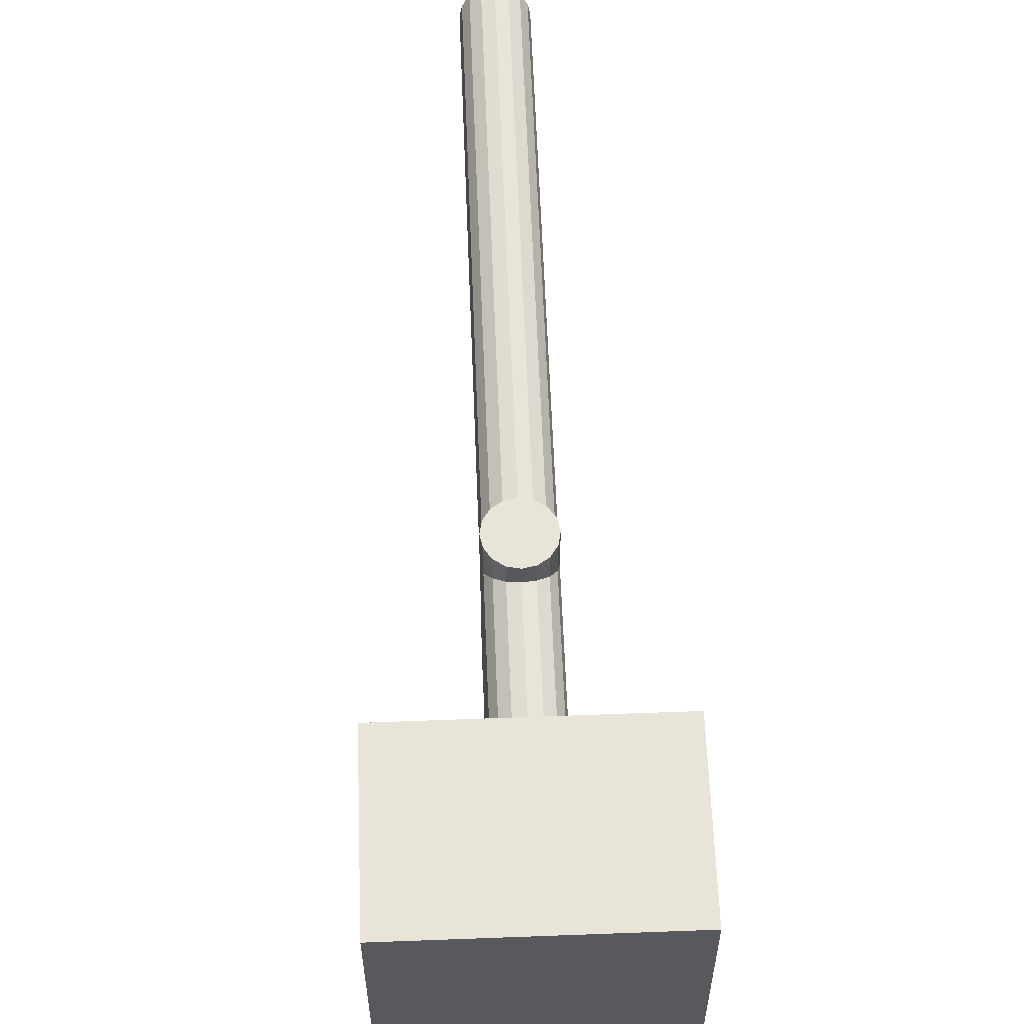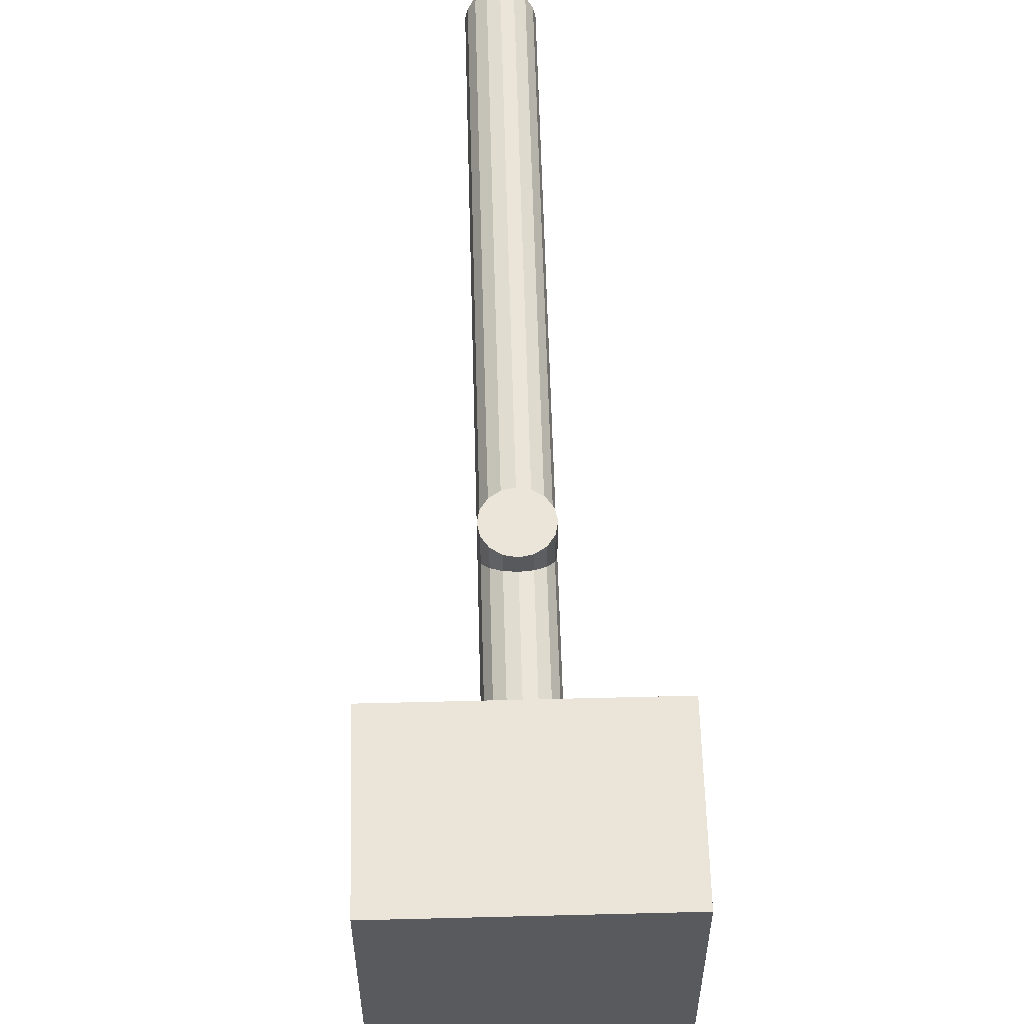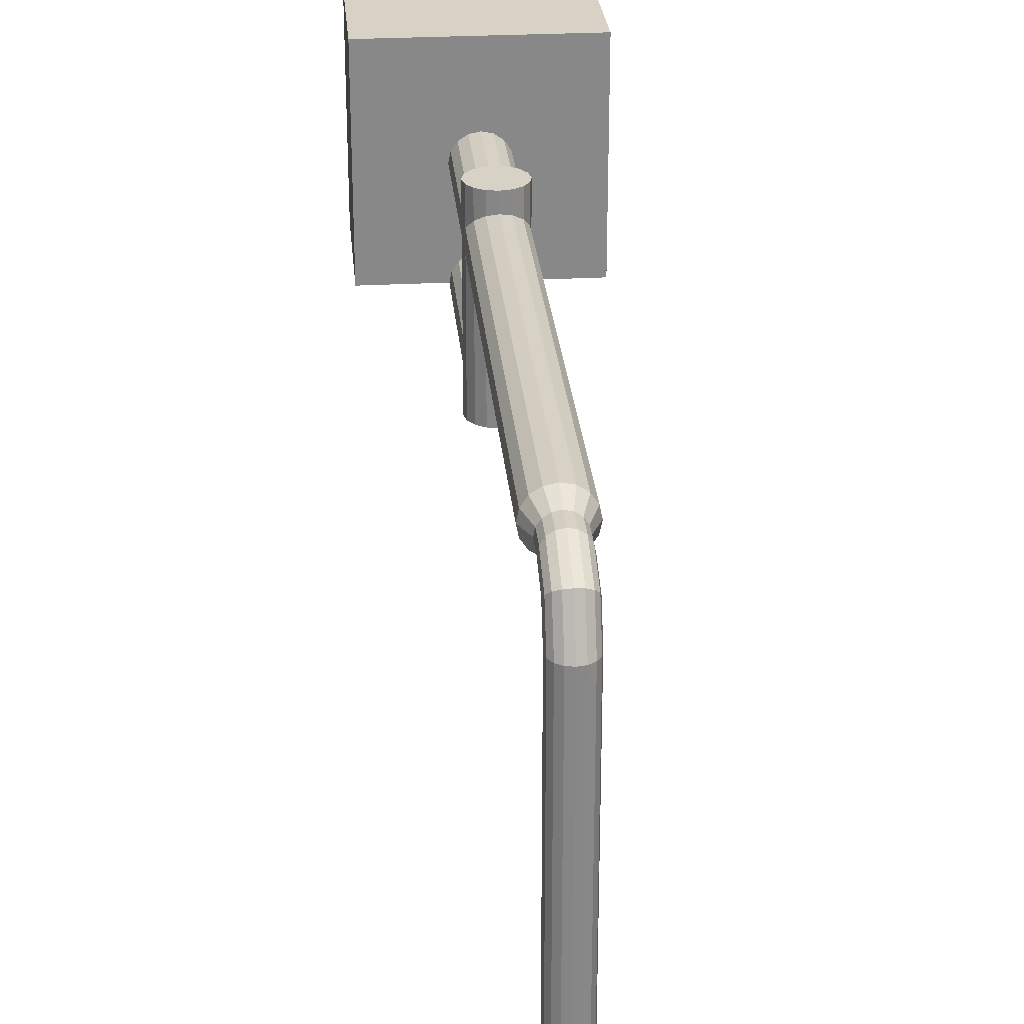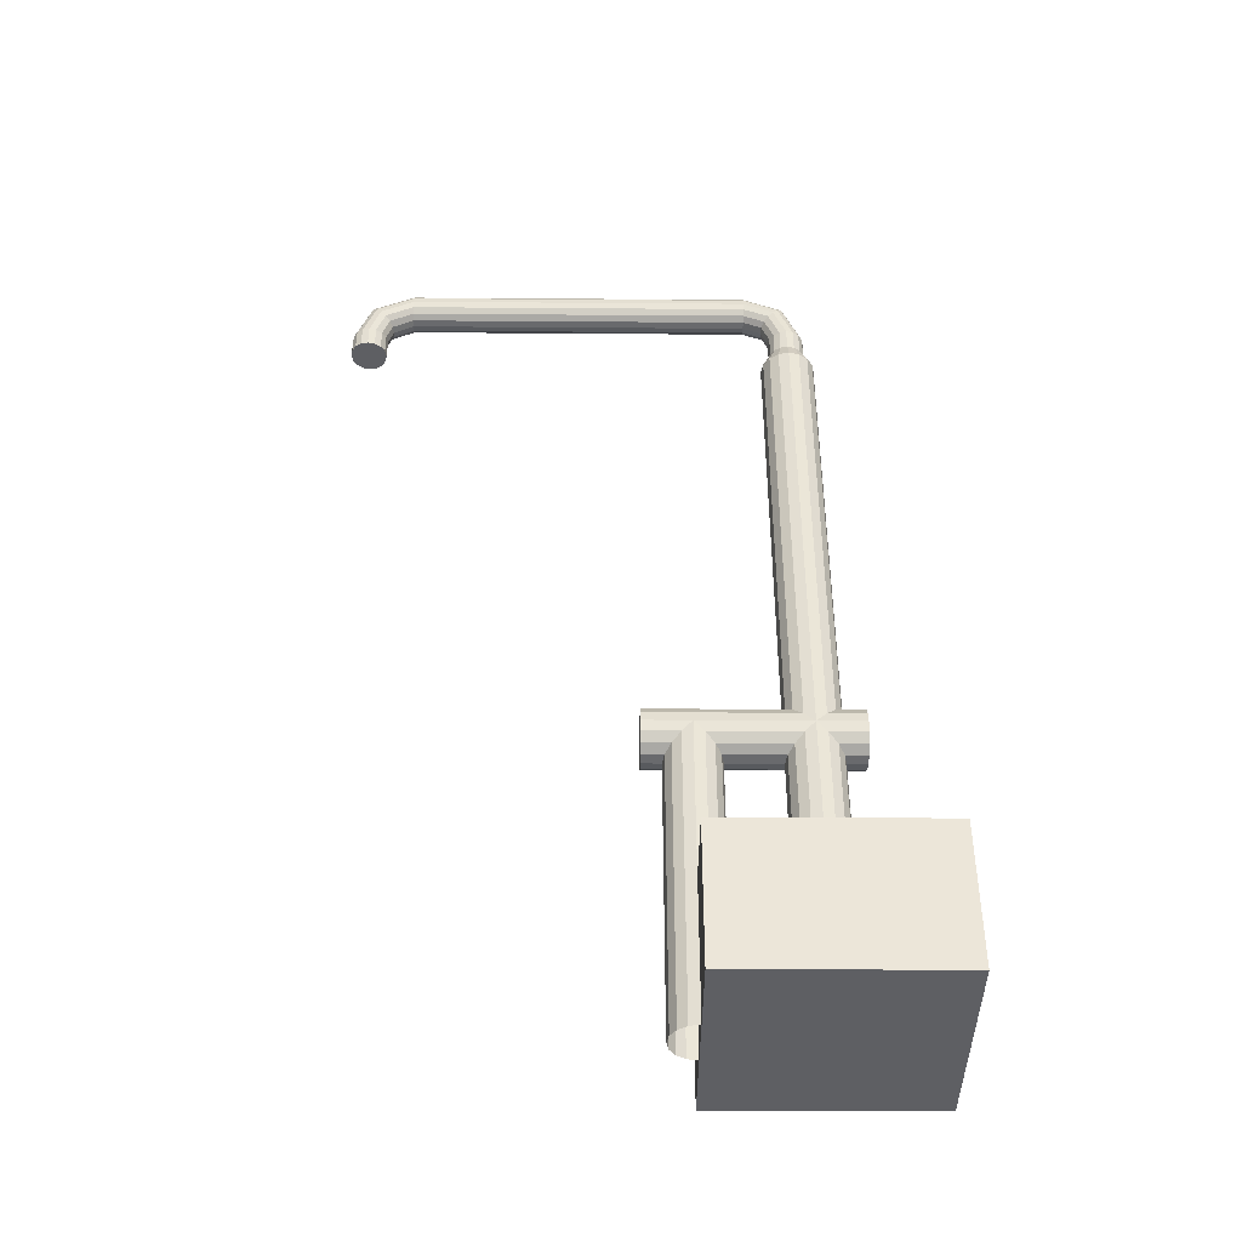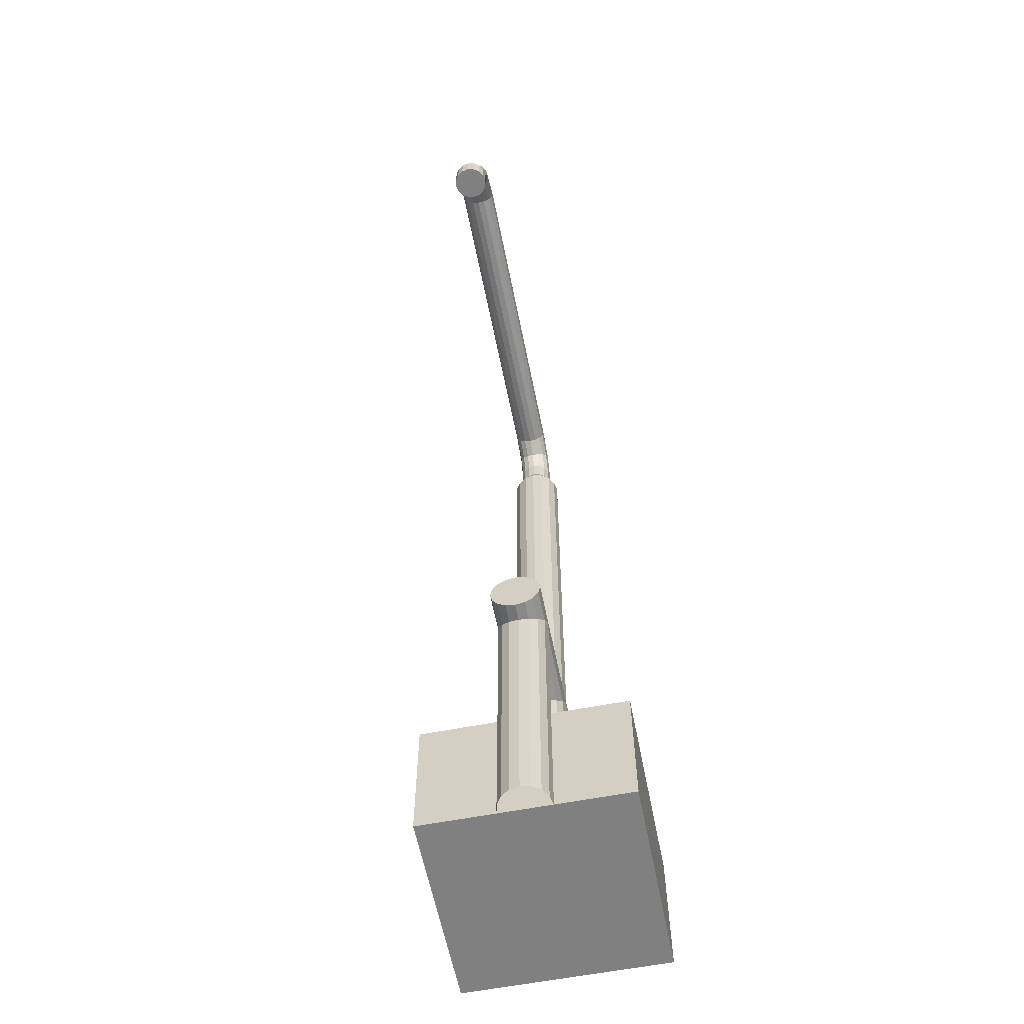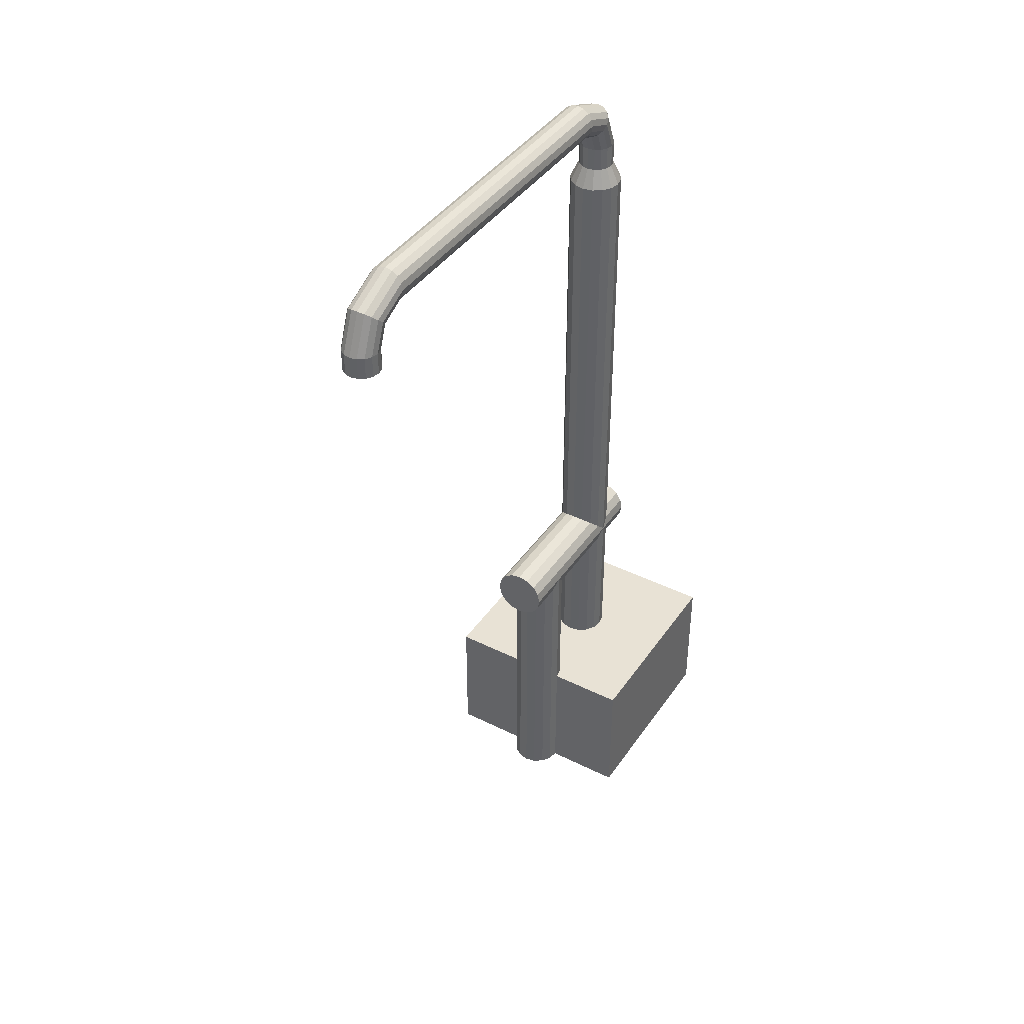
<metadata>
{"format":"obj","ext":"obj","renderer":"f3d","projection":"perspective","resolution":1024,"background":"white","views":[{"elev":60.3,"azim":-2.2,"up":"+Z"},{"elev":58.7,"azim":-1.5,"up":"+Z"},{"elev":27.4,"azim":175.1,"up":"+Z"},{"elev":-41.7,"azim":-90.5,"up":"+Y"},{"elev":-60.2,"azim":-168.8,"up":"+Y"},{"elev":40.8,"azim":-148.7,"up":"+Y"}]}
</metadata>
<code>
g Water_Tower_2
v 0 0.75 -0.1766
v 0 4.94 -0.1766
v 0.06757 0.75 -0.1631
v 0.06757 4.94 -0.1631
v 0.1249 0.75 -0.1249
v 0.1249 4.94 -0.1249
v 0.1631 0.75 -0.06757
v 0.1631 4.94 -0.06757
v 0.1766 0.75 -0
v 0.1766 4.94 -0
v 0.1631 0.75 0.06757
v 0.1631 4.94 0.06757
v 0.1249 0.75 0.1249
v 0.1249 4.94 0.1249
v 0.06757 0.75 0.1631
v 0.06757 4.94 0.1631
v 0 0.75 0.1766
v 0 4.94 0.1766
v -0.06757 0.75 0.1631
v -0.06757 4.94 0.1631
v -0.1249 0.75 0.1249
v -0.1249 4.94 0.1249
v -0.1631 0.75 0.06757
v -0.1631 4.94 0.06757
v -0.1766 0.75 -0
v -0.1766 4.94 -0
v -0.1631 0.75 -0.06757
v -0.1631 4.94 -0.06757
v -0.1249 0.75 -0.1249
v -0.1249 4.94 -0.1249
v -0.06757 0.75 -0.1631
v -0.06757 4.94 -0.1631
v 0 5.066 -0.1182
v 0.04522 5.066 -0.1092
v 0.08355 5.066 -0.08355
v 0.1092 5.066 -0.04522
v 0.1182 5.066 -0
v 0.1092 5.066 0.04522
v 0.08355 5.066 0.08355
v 0.04522 5.066 0.1092
v 0 5.066 0.1182
v -0.04522 5.066 0.1092
v -0.08355 5.066 0.08355
v -0.1092 5.066 0.04522
v -0.1182 5.066 -0
v -0.1092 5.066 -0.04522
v -0.08355 5.066 -0.08355
v -0.04522 5.066 -0.1092
v 0 5.22 -0.1182
v 0.04522 5.22 -0.1092
v 0.08355 5.22 -0.08355
v 0.1092 5.22 -0.04522
v 0.1182 5.22 -0
v 0.1092 5.22 0.04522
v 0.08355 5.22 0.08355
v 0.04522 5.22 0.1092
v 0 5.22 0.1182
v -0.04522 5.22 0.1092
v -0.08355 5.22 0.08355
v -0.1092 5.22 0.04522
v -0.1182 5.22 -0
v -0.1092 5.22 -0.04522
v -0.08355 5.22 -0.08355
v -0.04522 5.22 -0.1092
v 0 5.334 -0.1656
v 0.04522 5.341 -0.1593
v 0.08355 5.359 -0.1412
v 0.1092 5.386 -0.1141
v 0.1182 5.418 -0.08208
v 0.1092 5.45 -0.05011
v 0.08355 5.477 -0.023
v 0.04522 5.495 -0.004891
v 0 5.501 0.001469
v -0.04522 5.495 -0.004891
v -0.08355 5.477 -0.023
v -0.1092 5.45 -0.05011
v -0.1182 5.418 -0.08208
v -0.1092 5.386 -0.1141
v -0.08355 5.359 -0.1412
v -0.04522 5.341 -0.1593
v 0 5.382 -0.28
v 0.04522 5.391 -0.28
v 0.08355 5.417 -0.28
v 0.1092 5.455 -0.28
v 0.1182 5.5 -0.28
v 0.1092 5.545 -0.28
v 0.08355 5.584 -0.28
v 0.04522 5.609 -0.28
v 0 5.618 -0.28
v -0.04522 5.609 -0.28
v -0.08355 5.584 -0.28
v -0.1092 5.545 -0.28
v -0.1182 5.5 -0.28
v -0.1092 5.455 -0.28
v -0.08355 5.417 -0.28
v -0.04522 5.391 -0.28
v 0 5.382 -2.52
v 0.04522 5.391 -2.52
v 0.08355 5.417 -2.52
v 0.1092 5.455 -2.52
v 0.1182 5.5 -2.52
v 0.1092 5.545 -2.52
v 0.08355 5.584 -2.52
v 0.04522 5.609 -2.52
v 0 5.618 -2.52
v -0.04522 5.609 -2.52
v -0.08355 5.584 -2.52
v -0.1092 5.545 -2.52
v -0.1182 5.5 -2.52
v -0.1092 5.455 -2.52
v -0.08355 5.417 -2.52
v -0.04522 5.391 -2.52
v 0 5.315 -2.649
v 0.04522 5.322 -2.655
v 0.08355 5.34 -2.673
v 0.1092 5.367 -2.7
v 0.1182 5.399 -2.732
v 0.1092 5.431 -2.764
v 0.08355 5.458 -2.792
v 0.04522 5.476 -2.81
v 0 5.482 -2.816
v -0.04522 5.476 -2.81
v -0.08355 5.458 -2.792
v -0.1092 5.431 -2.764
v -0.1182 5.399 -2.732
v -0.1092 5.367 -2.7
v -0.08355 5.34 -2.673
v -0.04522 5.322 -2.655
v 0 5.22 -2.683
v 0.04522 5.22 -2.692
v 0.08355 5.22 -2.717
v 0.1092 5.22 -2.755
v 0.1182 5.22 -2.801
v 0.1092 5.22 -2.846
v 0.08355 5.22 -2.884
v 0.04522 5.22 -2.91
v 0 5.22 -2.919
v -0.04522 5.22 -2.91
v -0.08355 5.22 -2.884
v -0.1092 5.22 -2.846
v -0.1182 5.22 -2.801
v -0.1092 5.22 -2.755
v -0.08355 5.22 -2.717
v -0.04522 5.22 -2.692
v 0 5.08 -2.683
v 0.04522 5.08 -2.692
v 0.08355 5.08 -2.717
v 0.1092 5.08 -2.755
v 0.1182 5.08 -2.801
v 0.1092 5.08 -2.846
v 0.08355 5.08 -2.884
v 0.04522 5.08 -2.91
v 0 5.08 -2.919
v -0.04522 5.08 -2.91
v -0.08355 5.08 -2.884
v -0.1092 5.08 -2.846
v -0.1182 5.08 -2.801
v -0.1092 5.08 -2.755
v -0.08355 5.08 -2.717
v -0.04522 5.08 -2.692
v 0 -0.2 -0.8766
v 0 1.8 -0.8766
v 0.06757 -0.2 -0.8632
v 0.06757 1.8 -0.8632
v 0.1249 -0.2 -0.8249
v 0.1249 1.8 -0.8249
v 0.1631 -0.2 -0.7676
v 0.1631 1.8 -0.7676
v 0.1766 -0.2 -0.7
v 0.1766 1.8 -0.7
v 0.1631 -0.2 -0.6325
v 0.1631 1.8 -0.6325
v 0.1249 -0.2 -0.5752
v 0.1249 1.8 -0.5752
v 0.06757 -0.2 -0.5369
v 0.06757 1.8 -0.5369
v 0 -0.2 -0.5234
v 0 1.8 -0.5234
v -0.06757 -0.2 -0.5369
v -0.06757 1.8 -0.5369
v -0.1249 -0.2 -0.5752
v -0.1249 1.8 -0.5752
v -0.1631 -0.2 -0.6325
v -0.1631 1.8 -0.6325
v -0.1766 -0.2 -0.7
v -0.1766 1.8 -0.7
v -0.1631 -0.2 -0.7676
v -0.1631 1.8 -0.7676
v -0.1249 -0.2 -0.8249
v -0.1249 1.8 -0.8249
v -0.06757 -0.2 -0.8632
v -0.06757 1.8 -0.8632
v 0 1.624 0.3008
v 0 1.624 -1
v 0.06757 1.637 0.3008
v 0.06757 1.637 -1
v 0.1249 1.675 0.3008
v 0.1249 1.675 -1
v 0.1631 1.733 0.3008
v 0.1631 1.733 -1
v 0.1766 1.8 0.3008
v 0.1766 1.8 -1
v 0.1631 1.868 0.3008
v 0.1631 1.868 -1
v 0.1249 1.925 0.3008
v 0.1249 1.925 -1
v 0.06757 1.963 0.3008
v 0.06757 1.963 -1
v 0 1.977 0.3008
v 0 1.977 -1
v -0.06757 1.963 0.3008
v -0.06757 1.963 -1
v -0.1249 1.925 0.3008
v -0.1249 1.925 -1
v -0.1631 1.868 0.3008
v -0.1631 1.868 -1
v -0.1766 1.8 0.3008
v -0.1766 1.8 -1
v -0.1631 1.733 0.3008
v -0.1631 1.733 -1
v -0.1249 1.675 0.3008
v -0.1249 1.675 -1
v -0.06757 1.637 0.3008
v -0.06757 1.637 -1
v -0.6938 -0.2 0.7
v -0.6938 0.73 0.7
v -0.6938 -0.2 -0.7
v -0.6938 0.73 -0.7
v 0.6938 -0.2 0.7
v 0.6938 0.73 0.7
v 0.6938 -0.2 -0.7
v 0.6938 0.73 -0.7
f 1 2 4 3
f 3 4 6 5
f 5 6 8 7
f 7 8 10 9
f 9 10 12 11
f 11 12 14 13
f 13 14 16 15
f 15 16 18 17
f 17 18 20 19
f 19 20 22 21
f 21 22 24 23
f 23 24 26 25
f 25 26 28 27
f 27 28 30 29
f 8 6 35 36
f 29 30 32 31
f 31 32 2 1
f 225 226 228 227
f 38 37 53 54
f 18 16 40 41
f 4 2 33 34
f 28 26 45 46
f 14 12 38 39
f 24 22 43 44
f 2 32 48 33
f 10 8 36 37
f 20 18 41 42
f 30 28 46 47
f 6 4 34 35
f 16 14 39 40
f 26 24 44 45
f 12 10 37 38
f 22 20 42 43
f 32 30 47 48
f 59 58 74 75
f 46 45 61 62
f 39 38 54 55
f 47 46 62 63
f 40 39 55 56
f 48 47 63 64
f 41 40 56 57
f 34 33 49 50
f 33 48 64 49
f 42 41 57 58
f 35 34 50 51
f 43 42 58 59
f 36 35 51 52
f 44 43 59 60
f 37 36 52 53
f 45 44 60 61
f 80 79 95 96
f 52 51 67 68
f 60 59 75 76
f 53 52 68 69
f 61 60 76 77
f 54 53 69 70
f 62 61 77 78
f 55 54 70 71
f 63 62 78 79
f 56 55 71 72
f 64 63 79 80
f 57 56 72 73
f 50 49 65 66
f 49 64 80 65
f 58 57 73 74
f 51 50 66 67
f 86 85 101 102
f 73 72 88 89
f 66 65 81 82
f 65 80 96 81
f 74 73 89 90
f 67 66 82 83
f 75 74 90 91
f 68 67 83 84
f 76 75 91 92
f 69 68 84 85
f 77 76 92 93
f 70 69 85 86
f 78 77 93 94
f 71 70 86 87
f 79 78 94 95
f 72 71 87 88
f 107 106 122 123
f 94 93 109 110
f 87 86 102 103
f 95 94 110 111
f 88 87 103 104
f 96 95 111 112
f 89 88 104 105
f 82 81 97 98
f 81 96 112 97
f 90 89 105 106
f 83 82 98 99
f 91 90 106 107
f 84 83 99 100
f 92 91 107 108
f 85 84 100 101
f 93 92 108 109
f 128 127 143 144
f 100 99 115 116
f 108 107 123 124
f 101 100 116 117
f 109 108 124 125
f 102 101 117 118
f 110 109 125 126
f 103 102 118 119
f 111 110 126 127
f 104 103 119 120
f 112 111 127 128
f 105 104 120 121
f 98 97 113 114
f 97 112 128 113
f 106 105 121 122
f 99 98 114 115
f 142 141 157 158
f 121 120 136 137
f 114 113 129 130
f 113 128 144 129
f 122 121 137 138
f 115 114 130 131
f 123 122 138 139
f 116 115 131 132
f 124 123 139 140
f 117 116 132 133
f 125 124 140 141
f 118 117 133 134
f 126 125 141 142
f 119 118 134 135
f 127 126 142 143
f 120 119 135 136
f 146 145 160 159 158 157 156 155 154 153 152 151 150 149 148 147
f 135 134 150 151
f 143 142 158 159
f 136 135 151 152
f 144 143 159 160
f 137 136 152 153
f 130 129 145 146
f 129 144 160 145
f 138 137 153 154
f 131 130 146 147
f 139 138 154 155
f 132 131 147 148
f 140 139 155 156
f 133 132 148 149
f 141 140 156 157
f 134 133 149 150
f 161 162 164 163
f 163 164 166 165
f 165 166 168 167
f 167 168 170 169
f 169 170 172 171
f 171 172 174 173
f 173 174 176 175
f 175 176 178 177
f 177 178 180 179
f 179 180 182 181
f 181 182 184 183
f 183 184 186 185
f 185 186 188 187
f 187 188 190 189
f 189 190 192 191
f 191 192 162 161
f 196 194 224 222 220 218 216 214 212 210 208 206 204 202 200 198
f 193 194 196 195
f 195 196 198 197
f 197 198 200 199
f 199 200 202 201
f 201 202 204 203
f 203 204 206 205
f 205 206 208 207
f 207 208 210 209
f 209 210 212 211
f 211 212 214 213
f 213 214 216 215
f 215 216 218 217
f 217 218 220 219
f 219 220 222 221
f 221 222 224 223
f 223 224 194 193
f 193 195 197 199 201 203 205 207 209 211 213 215 217 219 221 223
f 227 228 232 231
f 231 232 230 229
f 229 230 226 225
f 227 231 229 225
f 232 228 226 230

</code>
